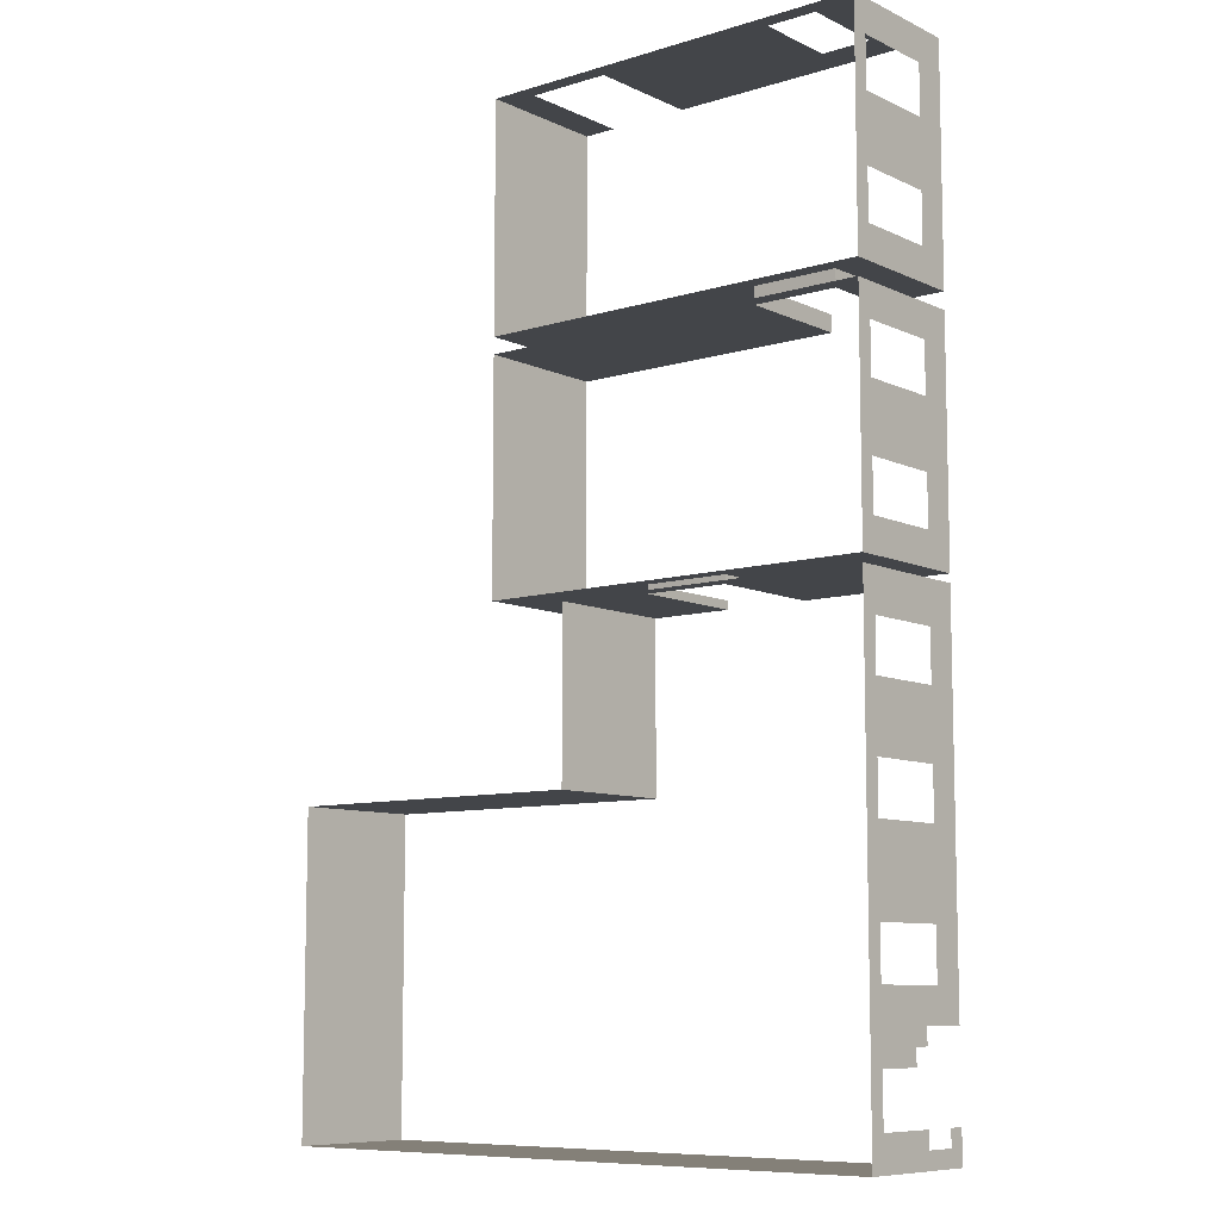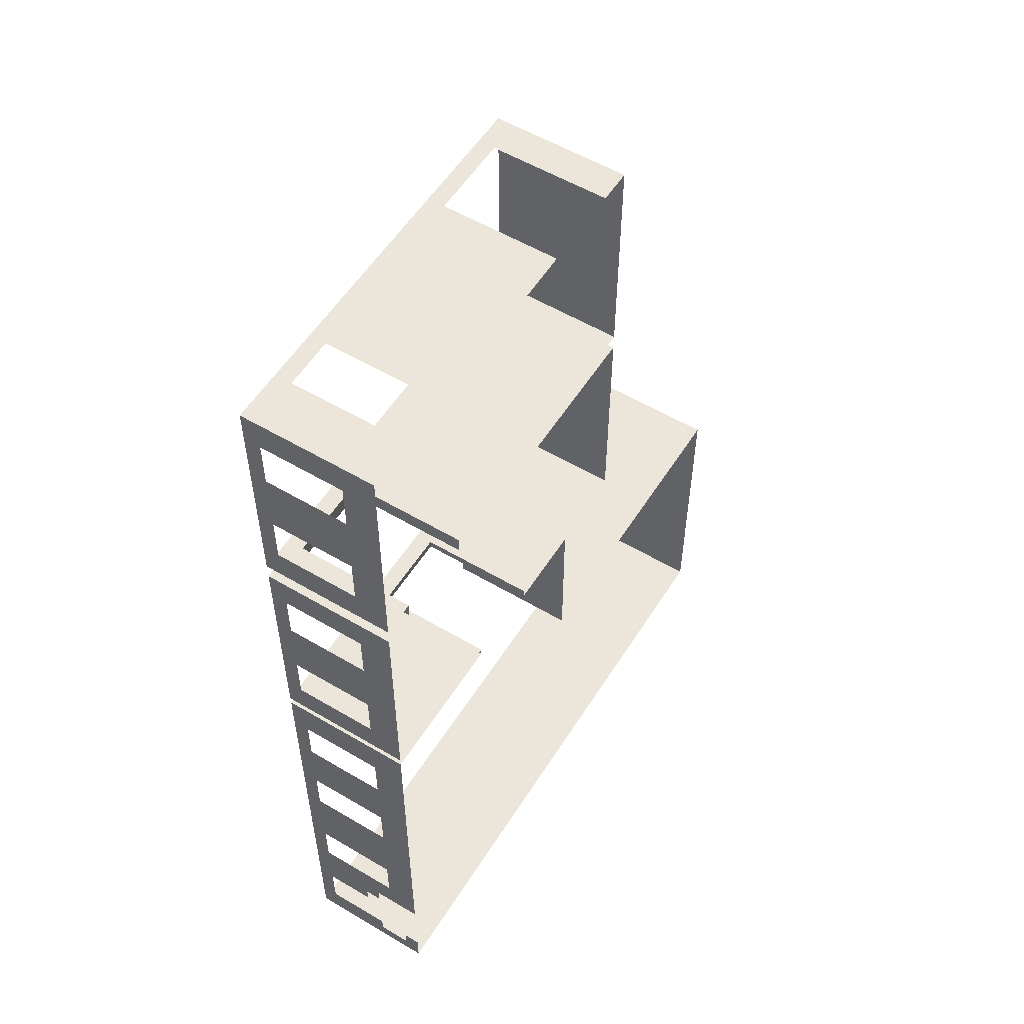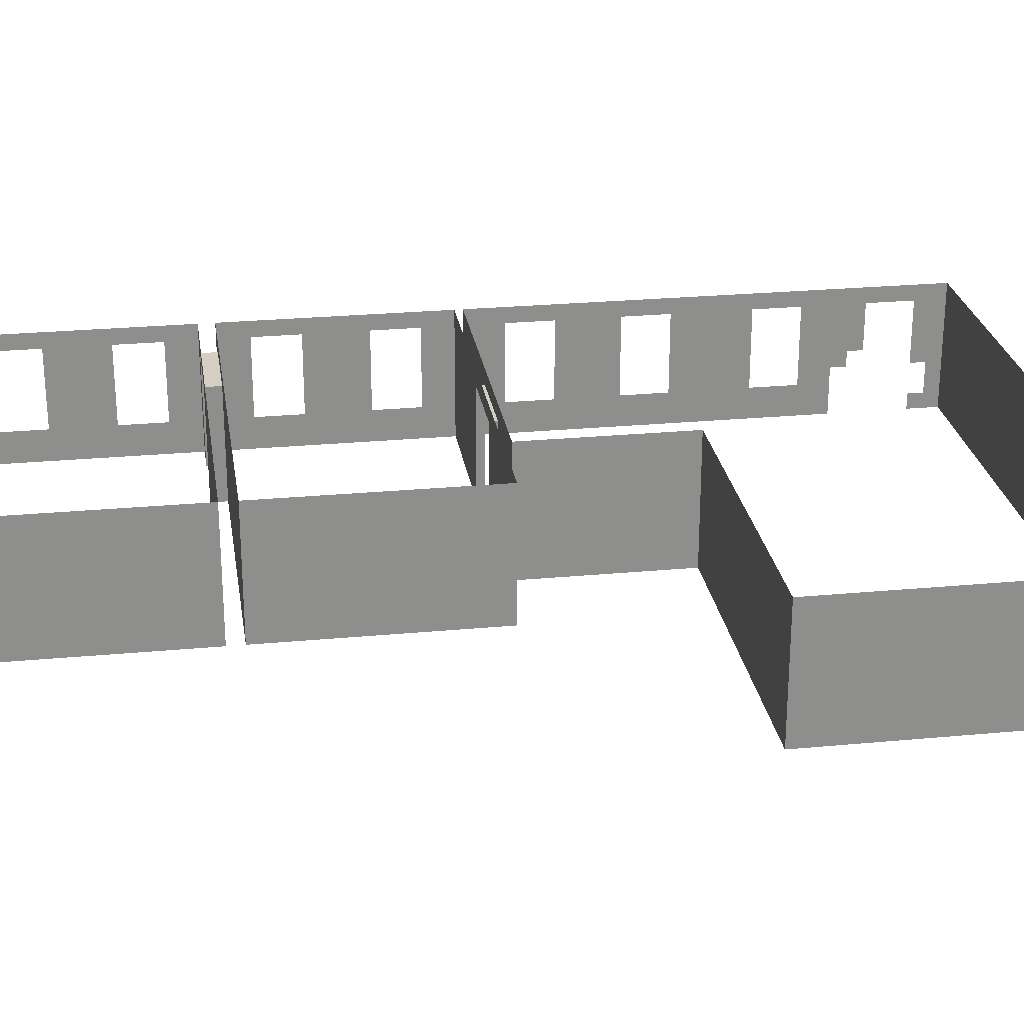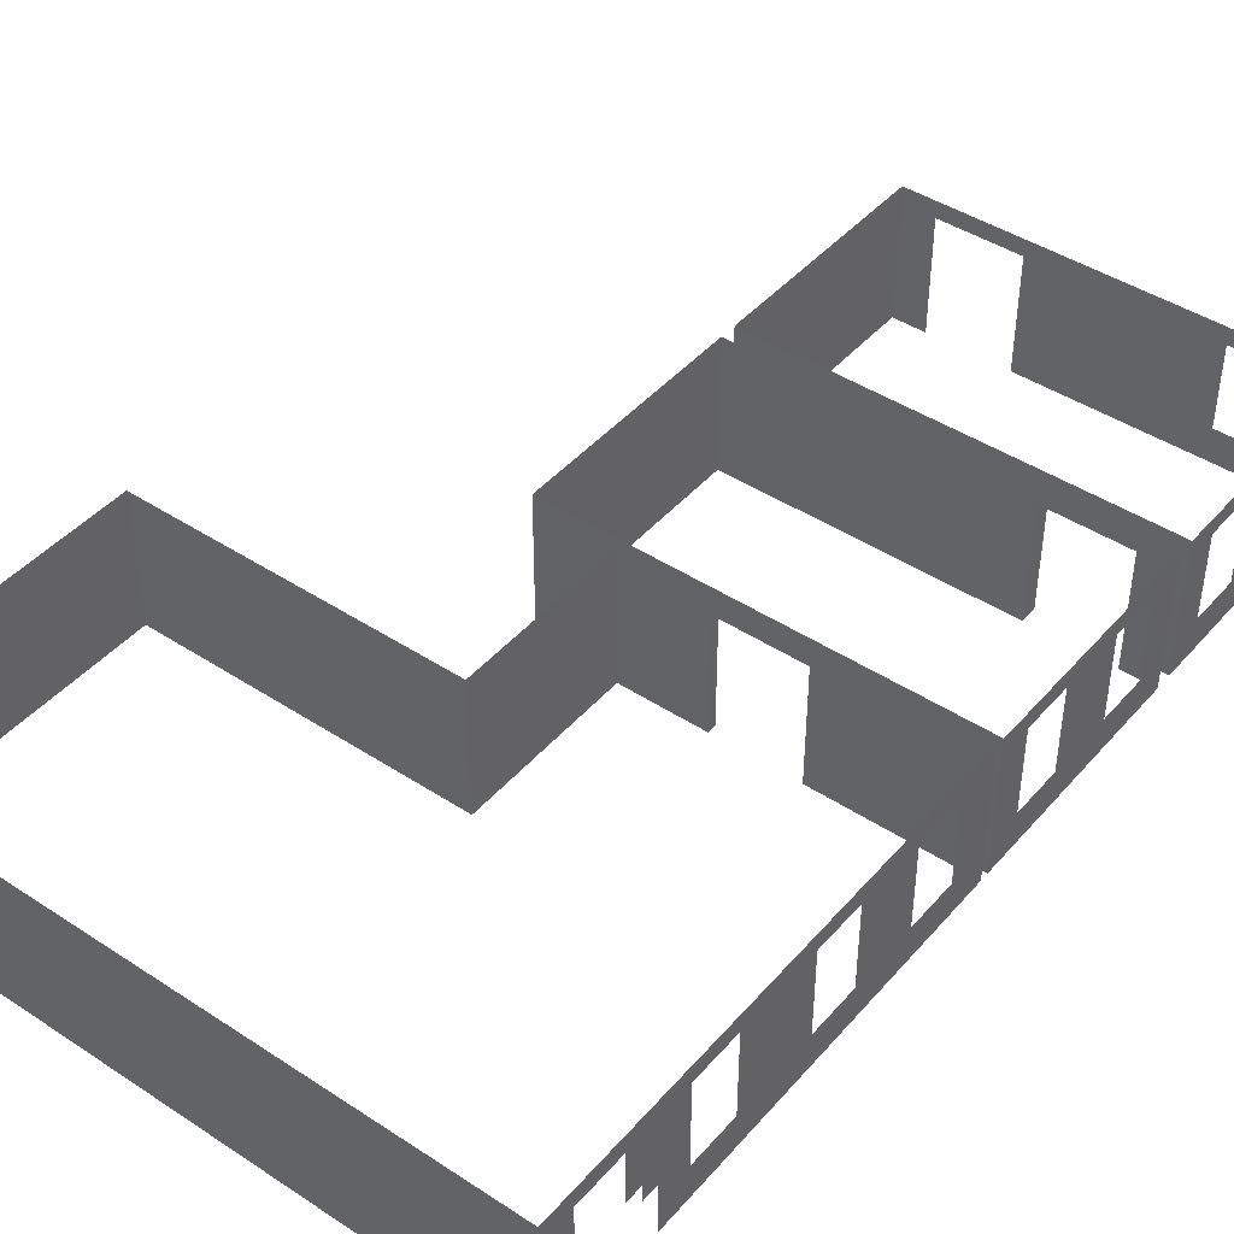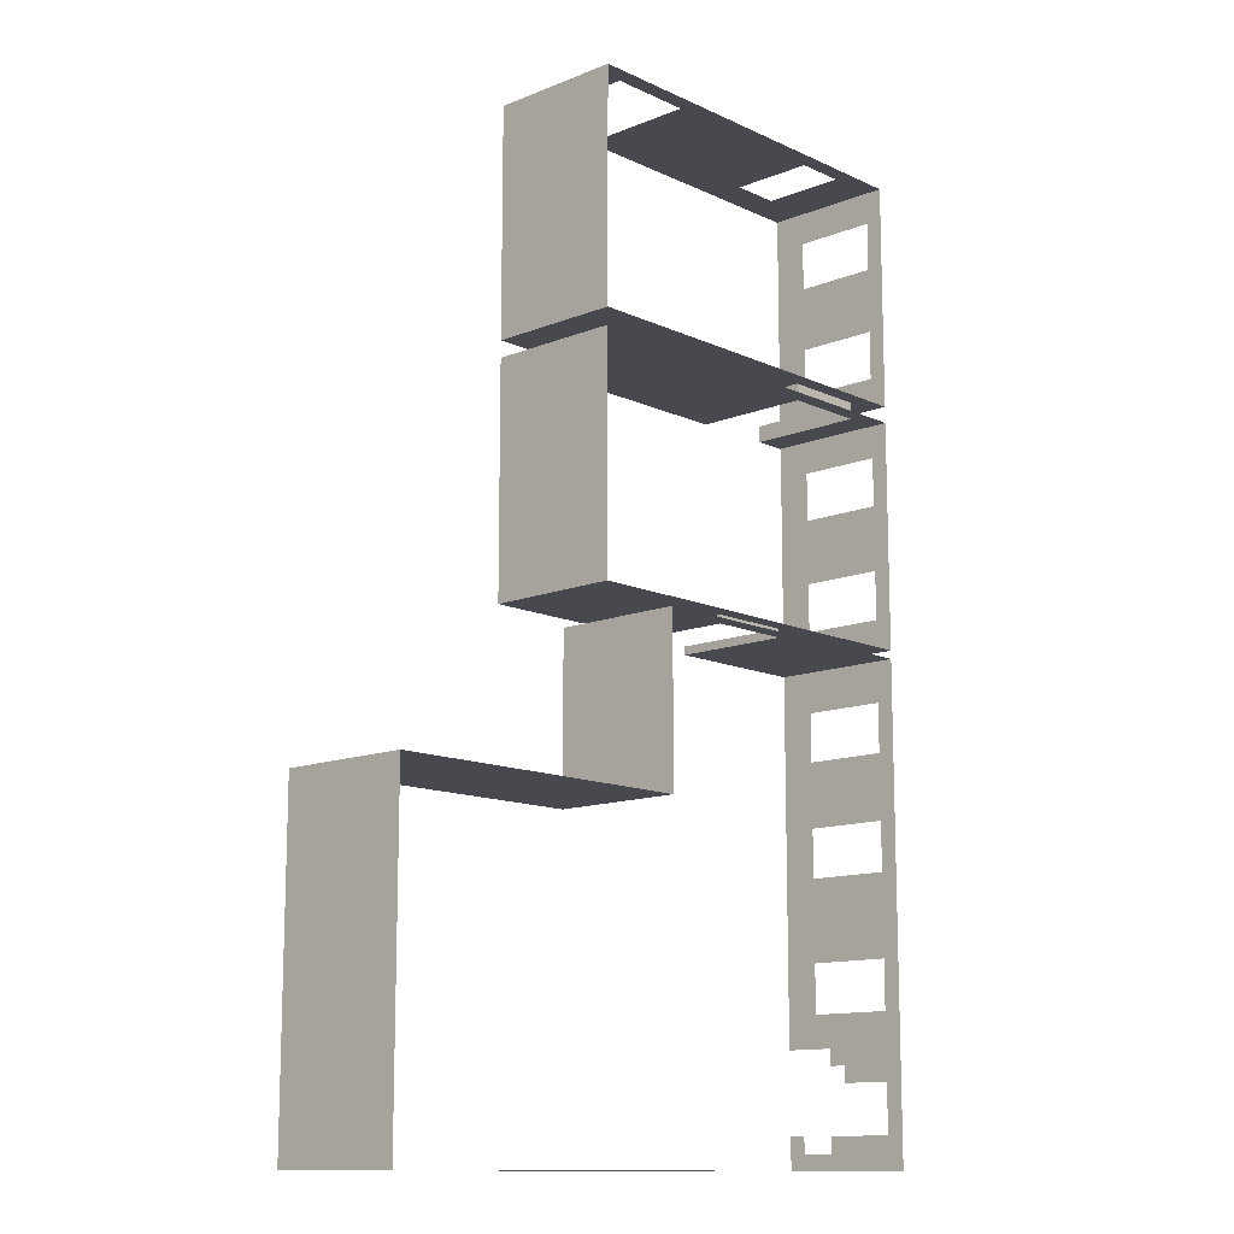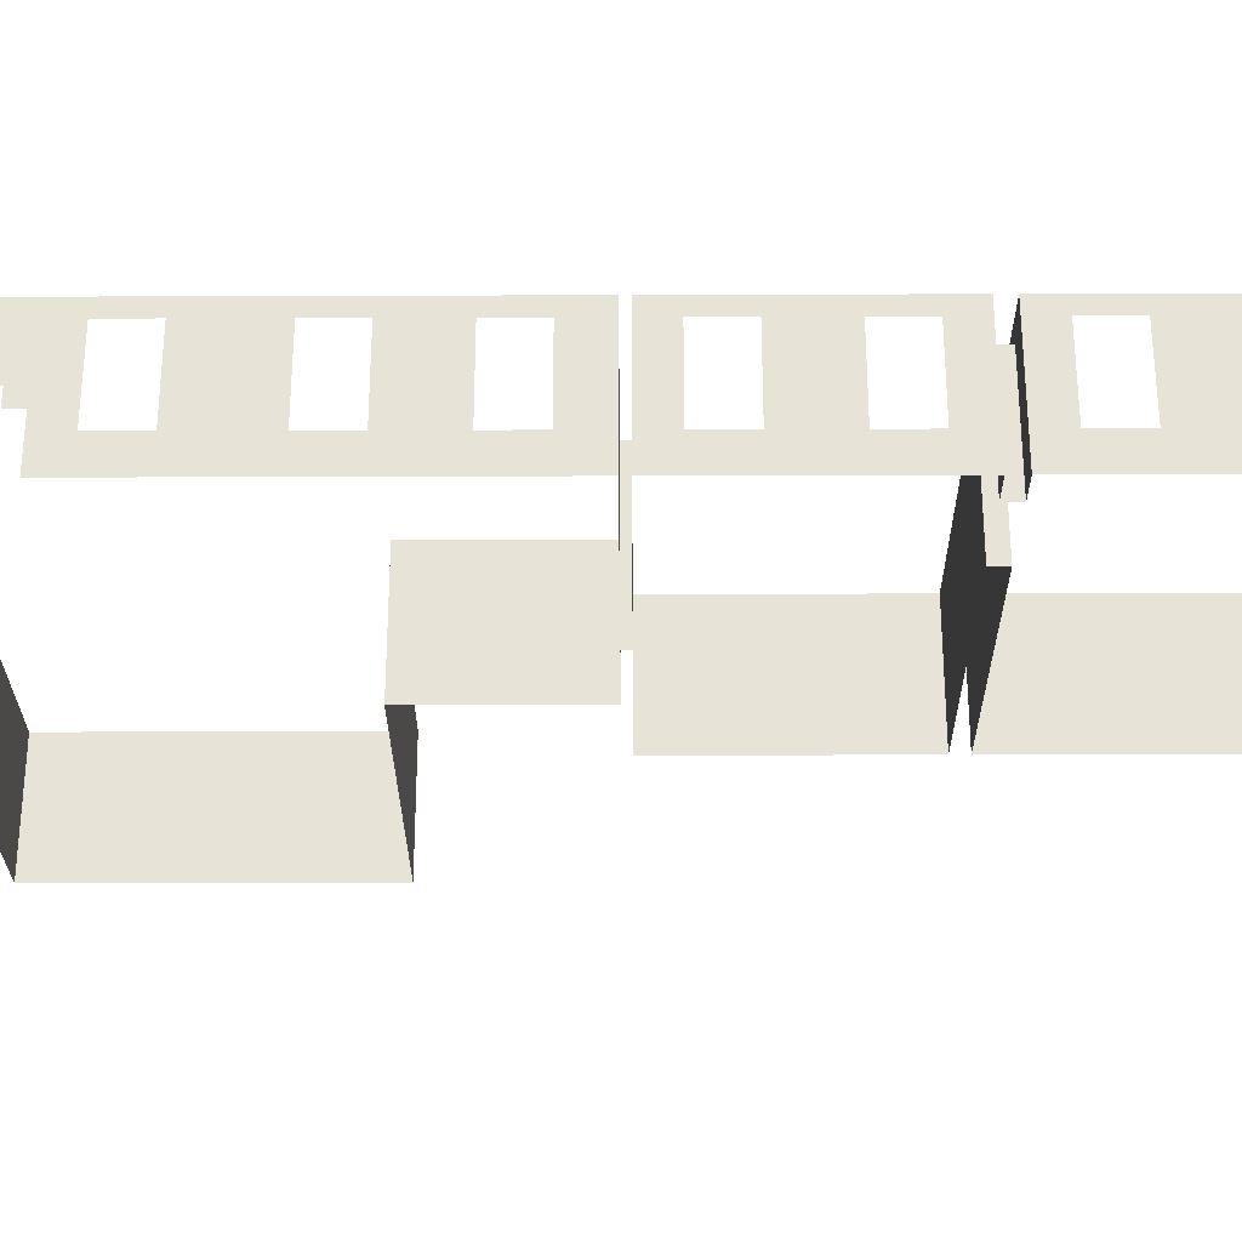
<metadata>
{"format":"obj","ext":"obj","renderer":"f3d","projection":"perspective","resolution":1024,"background":"white","views":[{"elev":-8.8,"azim":39.2,"up":"+Y"},{"elev":55.7,"azim":121.9,"up":"+Y"},{"elev":25.6,"azim":-98.6,"up":"+Z"},{"elev":43.5,"azim":37.7,"up":"+Z"},{"elev":-12.6,"azim":-47.0,"up":"+Y"},{"elev":-27.9,"azim":90.3,"up":"+Z"}]}
</metadata>
<code>
g colapsed_city_room2
v 4.873 -48.55 -2.22
v 4.873 -48.55 1.78
v -14.13 -48.55 1.781
v -14.13 -48.55 -2.219
v -14.13 -39.05 -2.219
v -14.13 -48.55 -2.219
v -14.13 -48.55 1.781
v -14.13 -39.05 1.781
v -4.627 -39.05 1.781
v -4.627 -39.05 -2.219
v -14.13 -39.05 -2.219
v -14.13 -39.05 1.781
v -4.627 -34.05 1.781
v -4.627 -34.05 -2.219
v -4.627 -39.05 -2.219
v -4.627 -39.05 1.781
v 0.373 -34.05 1.281
v 4.873 -34.05 1.781
v 4.873 -34.05 -2.219
v 0.373 -34.05 -2.219
v 0.373 -34.05 1.781
v -2.127 -34.05 1.781
v -2.127 -34.05 1.281
v -4.627 -34.05 1.781
v -4.627 -34.05 -2.219
v -2.127 -34.05 -2.219
v 4.873 -33.8 -2.219
v 4.873 -32.82 1.281
v 4.873 -33.8 1.781
v 4.873 -31.35 1.281
v 4.873 -32.82 -1.219
v 4.873 -31.35 -1.219
v 4.873 -26.92 -2.219
v 4.873 -26.92 1.781
v 4.873 -27.9 1.281
v 4.873 -29.38 1.281
v 4.873 -29.38 -1.219
v 4.873 -27.9 -1.219
v 4.873 -19.55 -2.219
v 4.873 -22 -1.219
v 4.873 -26.42 -2.219
v 4.873 -20.53 -1.219
v 4.873 -20.53 1.281
v 4.873 -19.55 1.781
v 4.873 -22 1.281
v 4.873 -23.97 1.281
v 4.873 -26.42 1.781
v 4.873 -25.45 1.281
v 4.873 -25.45 -1.219
v 4.873 -23.97 -1.219
v 4.873 -19.55 -2.219
v 3.373 -19.55 1.281
v 4.873 -19.55 1.781
v 1.873 -19.55 1.281
v -3.627 -19.55 1.781
v -3.627 -19.55 1.281
v 1.873 -19.55 -1.219
v -3.627 -19.55 -2.219
v 3.373 -19.55 -1.219
v -6.127 -19.55 1.781
v -6.127 -19.55 1.281
v -7.127 -19.55 1.781
v -7.127 -19.55 -2.219
v -6.127 -19.55 -2.219
v 0.373 -33.8 -2.219
v 4.873 -33.8 -2.219
v 4.873 -33.8 1.781
v 0.373 -33.8 1.281
v 0.373 -33.8 1.781
v -2.127 -33.8 1.281
v -2.127 -33.8 1.781
v -7.127 -33.8 1.781
v -7.127 -33.8 -2.219
v -2.127 -33.8 -2.219
v -7.127 -19.55 1.781
v -7.127 -19.55 -2.219
v -7.127 -26.42 -2.219
v -7.127 -26.42 1.781
v 3.873 -26.92 1.281
v 4.873 -26.92 1.781
v 4.873 -26.92 -2.219
v 3.873 -26.92 -2.219
v 3.873 -26.92 1.781
v 1.373 -26.92 1.781
v 1.373 -26.92 1.281
v -7.127 -26.92 1.781
v -7.127 -26.92 -2.219
v 1.373 -26.92 -2.219
v -7.127 -33.8 -2.219
v -7.127 -33.8 1.781
v -7.127 -26.92 1.781
v -7.127 -26.92 -2.219
v 3.873 -26.42 -2.219
v 4.873 -26.42 -2.219
v 4.873 -26.42 1.781
v 3.873 -26.42 1.281
v 3.873 -26.42 1.781
v 1.373 -26.42 1.281
v 1.373 -26.42 1.781
v -7.127 -26.42 1.781
v -7.127 -26.42 -2.219
v 1.373 -26.42 -2.219
v 0.373 -33.8 1.281
v 0.373 -34.05 1.281
v 0.373 -34.05 -2.219
v 0.373 -33.8 -2.219
v -2.127 -33.8 1.281
v -2.127 -34.05 1.281
v 0.373 -34.05 1.281
v 0.373 -33.8 1.281
v -2.127 -33.8 -2.219
v -2.127 -34.05 -2.219
v -2.127 -34.05 1.281
v -2.127 -33.8 1.281
v 1.373 -26.42 -2.219
v 1.373 -26.92 -2.219
v 1.373 -26.92 1.281
v 1.373 -26.42 1.281
v 3.873 -26.42 1.281
v 3.873 -26.92 1.281
v 3.873 -26.92 -2.219
v 3.873 -26.42 -2.219
v 1.373 -26.42 1.281
v 1.373 -26.92 1.281
v 3.873 -26.92 1.281
v 3.873 -26.42 1.281
v 4.873 -48.55 1.78
v 4.873 -48.55 -2.22
v 4.873 -48.06 -0.7207
v 4.873 -47.57 1.279
v 4.873 -47.57 -0.7207
v 4.873 -46.1 1.279
v 4.873 -44.13 1.279
v 4.873 -41.43 1.779
v 4.873 -42.65 1.279
v 4.873 -40.2 1.279
v 4.873 -38.72 1.279
v 4.873 -40.2 -1.221
v 4.873 -45.6 -0.2207
v 4.873 -46.1 -0.2207
v 4.873 -45.11 -0.7207
v 4.873 -45.6 -0.7207
v 4.873 -44.13 -1.221
v 4.873 -45.11 -2.221
v 4.873 -42.65 -1.221
v 4.873 -38.72 -1.221
v 4.873 -36.75 -1.221
v 4.873 -36.75 1.279
v 4.873 -34.05 -2.219
v 4.873 -35.28 -1.221
v 4.873 -35.28 1.279
v 4.873 -34.05 1.781
v 4.873 -47.57 -2.221
v 4.873 -48.06 -1.721
v 4.873 -47.57 -1.721
g colapsed_city_room2_0
f 3 2 1
f 4 3 1
f 7 6 5
f 8 7 5
f 11 10 9
f 12 11 9
f 15 14 13
f 16 15 13
f 19 18 17
f 20 19 17
f 18 21 17
f 17 21 22
f 23 17 22
f 23 22 24
f 25 23 24
f 23 25 26
f 29 28 27
f 28 29 30
f 28 31 27
f 27 31 32
f 27 32 33
f 30 29 34
f 33 35 34
f 35 36 34
f 36 30 34
f 37 30 36
f 37 32 30
f 32 37 33
f 33 38 35
f 37 38 33
f 41 40 39
f 40 42 39
f 39 42 43
f 39 43 44
f 43 45 44
f 40 46 45
f 45 47 44
f 45 46 47
f 47 48 41
f 46 48 47
f 48 49 41
f 41 49 50
f 41 50 40
f 40 50 46
f 53 52 51
f 52 53 54
f 53 55 54
f 56 54 55
f 57 54 56
f 58 57 56
f 59 57 58
f 51 59 58
f 52 59 51
f 56 55 60
f 61 56 60
f 61 60 62
f 63 61 62
f 63 64 61
f 67 66 65
f 68 67 65
f 68 69 67
f 68 70 69
f 70 71 69
f 70 72 71
f 70 73 72
f 70 74 73
f 77 76 75
f 78 77 75
f 81 80 79
f 82 81 79
f 80 83 79
f 83 84 79
f 84 85 79
f 84 86 85
f 87 85 86
f 85 87 88
f 91 90 89
f 92 91 89
f 95 94 93
f 96 95 93
f 96 97 95
f 97 96 98
f 99 97 98
f 98 100 99
f 101 100 98
f 102 101 98
f 105 104 103
f 106 105 103
f 109 108 107
f 110 109 107
f 113 112 111
f 114 113 111
f 117 116 115
f 118 117 115
f 121 120 119
f 122 121 119
f 125 124 123
f 126 125 123
f 129 128 127
f 130 129 127
f 131 129 130
f 130 127 132
f 132 127 133
f 133 127 134
f 133 134 135
f 135 134 136
f 136 134 137
f 138 135 136
f 139 132 133
f 139 140 132
f 141 139 133
f 142 139 141
f 143 141 133
f 141 143 144
f 143 145 144
f 145 135 138
f 145 138 144
f 138 146 144
f 146 137 147
f 147 137 148
f 146 147 149
f 144 146 149
f 147 150 149
f 149 150 151
f 148 152 151
f 137 152 148
f 152 149 151
f 134 152 137
f 154 153 128
f 129 154 128
f 155 153 154

</code>
